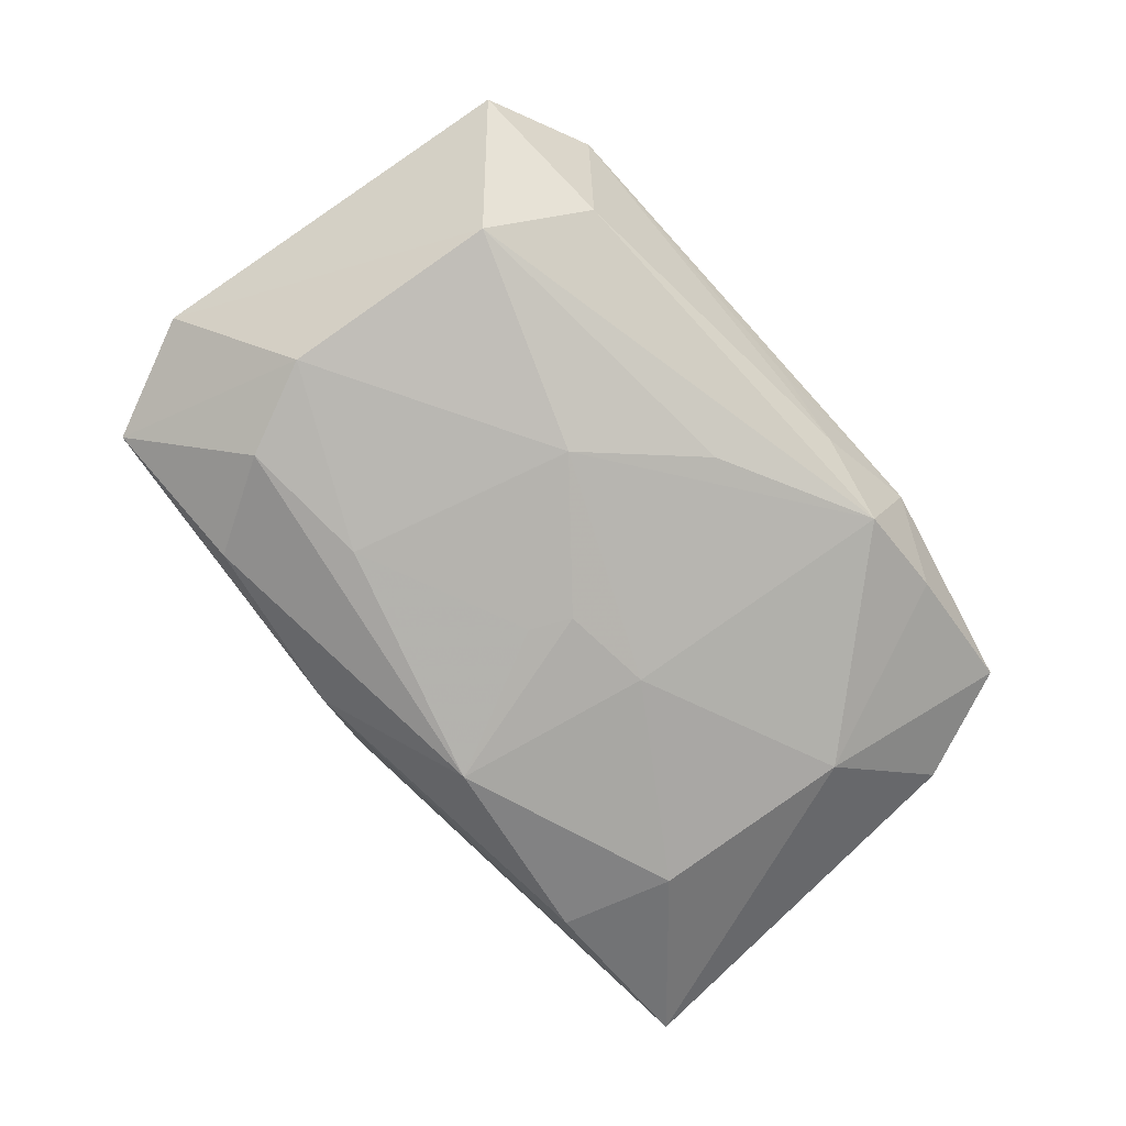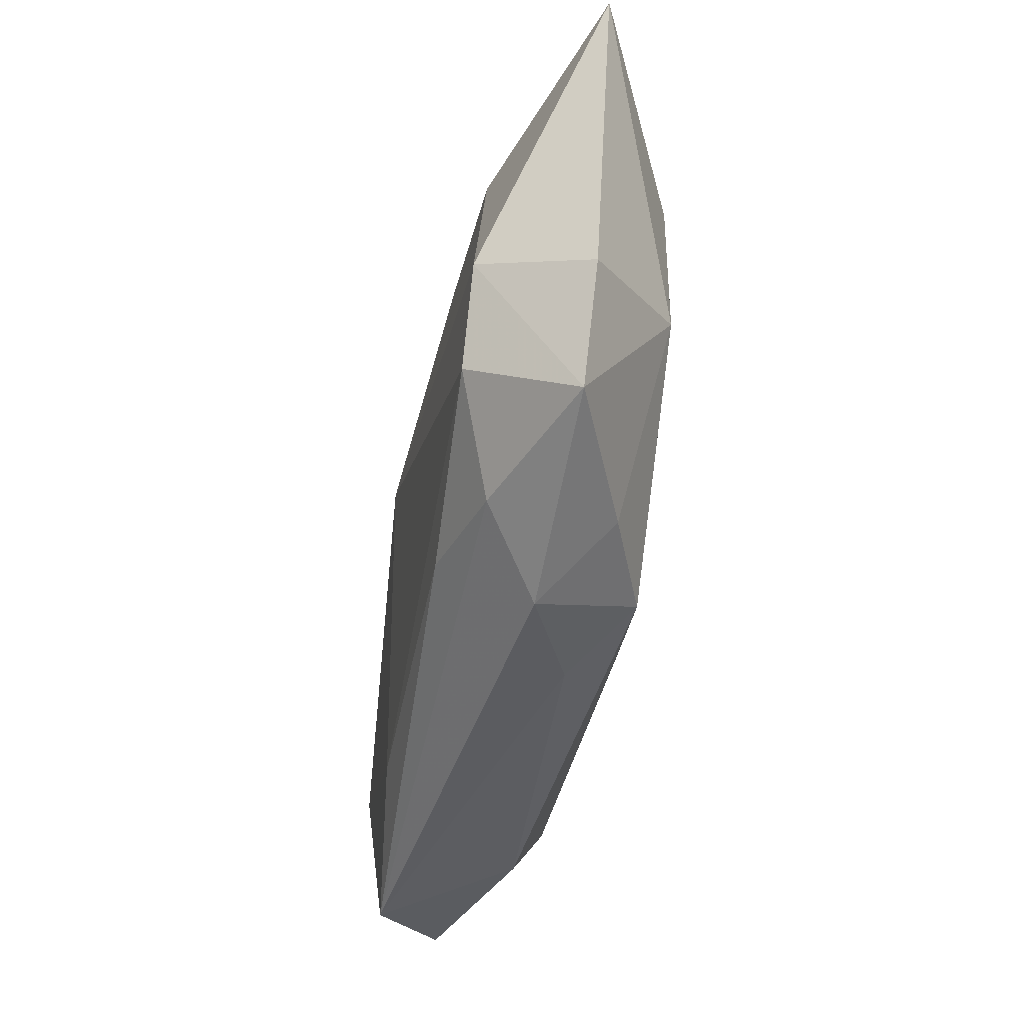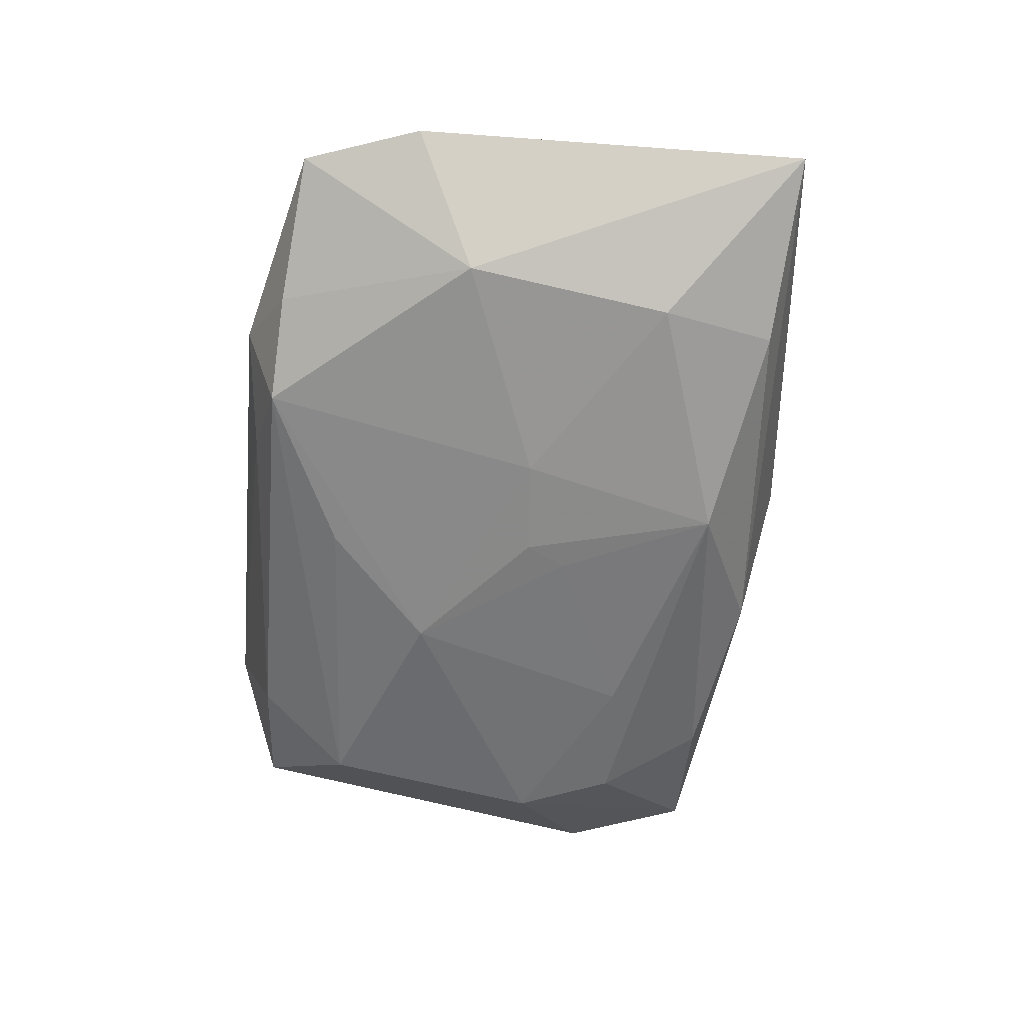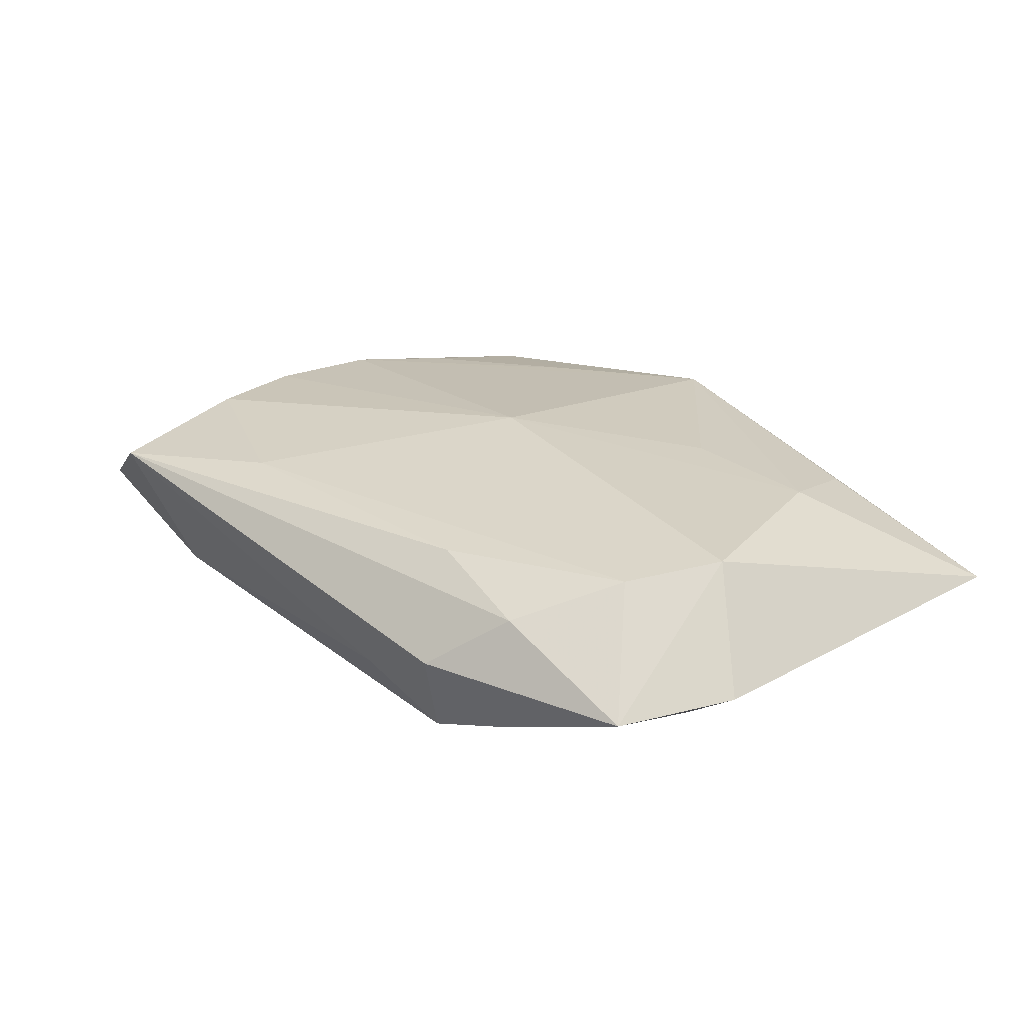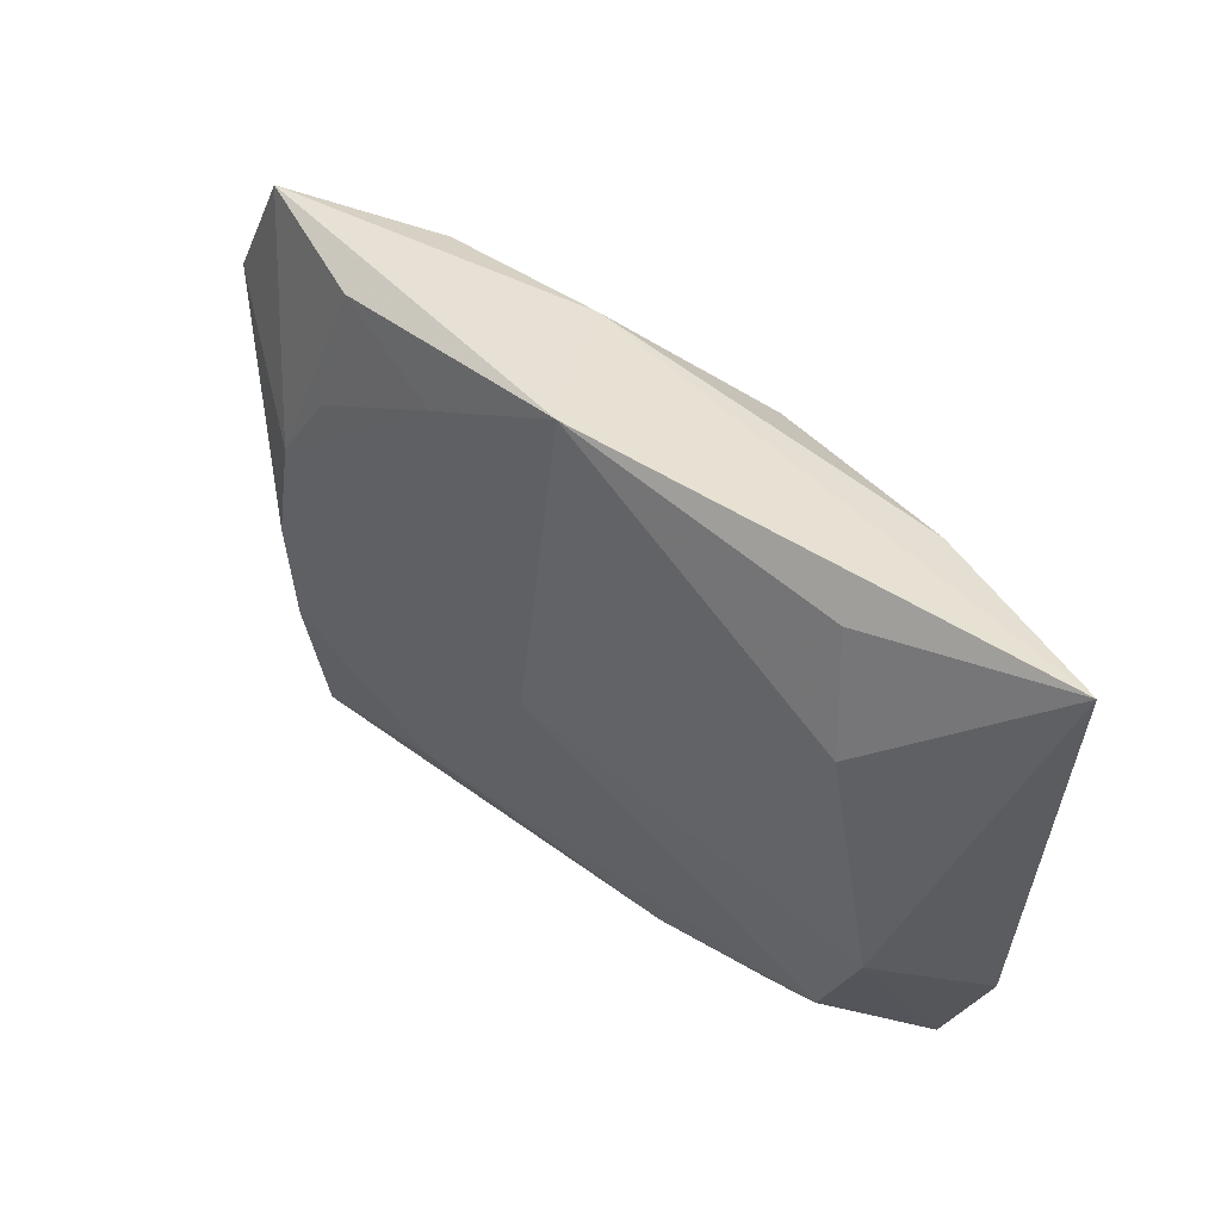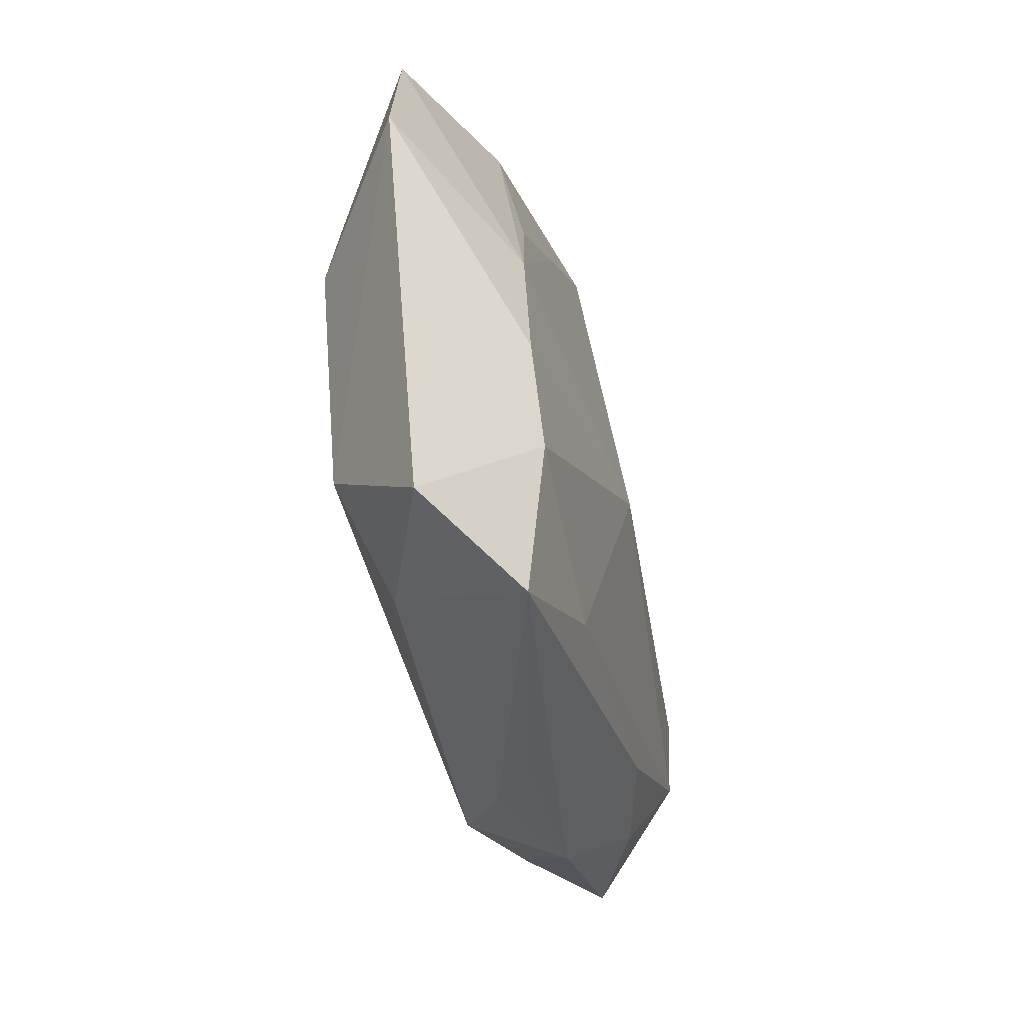
<metadata>
{"format":"obj","ext":"obj","renderer":"f3d","projection":"perspective","resolution":1024,"background":"white","views":[{"elev":-79.5,"azim":-47.9,"up":"+Z"},{"elev":-45.8,"azim":78.6,"up":"+Y"},{"elev":-59.1,"azim":84.5,"up":"+Z"},{"elev":28.0,"azim":45.1,"up":"+Z"},{"elev":51.3,"azim":40.4,"up":"+Y"},{"elev":-36.0,"azim":-78.0,"up":"+Y"}]}
</metadata>
<code>
v -0.02153 0.02151 0.003472
v 0.0001819 0.02615 0.006124
v -0.02756 -0.004464 0.007316
v -0.03806 0.01077 -0.001292
v -0.008317 -0.007017 -0.009906
v 0.009826 0.001329 -0.009445
v 0.006037 0.01765 -0.01008
v -0.02534 -0.02475 0.00655
v -0.02843 0.004357 -0.008739
v 0.02054 -0.02056 0.00621
v 0.01313 -0.02176 -0.006632
v 0.0003896 0.005246 -0.01008
v 0.01505 -0.02475 0.001586
v -5.577e-05 0.0002072 0.01032
v -0.02508 0.01224 -0.008795
v 0.0115 -0.0188 0.008404
v 0.02184 0.02117 0.004341
v 0.02497 0.01151 -0.007483
v -0.02655 0.00475 0.006608
v -0.0227 0.01162 0.005852
v -0.03369 0.02086 -0.001719
v -1.416e-05 -0.02421 0.001256
v 0.0002316 -0.01545 -0.008276
v -0.02609 -0.01379 -0.00774
v 0.02113 -0.02145 -0.00328
v 0.01342 0.01142 0.007979
v -0.01391 0.01153 -0.009711
v -0.01227 -0.01947 0.008279
v 0.02237 0.02099 -0.005634
v 0.03714 0.0222 -0.0003644
v 0.002083 0.00193 -0.01008
v -0.006111 0.02303 -0.005303
v 0.03228 -0.02043 0.001712
v -0.02112 -0.02139 -0.004176
v 0.03587 -0.01068 0.001287
v -0.01145 0.01885 0.006006
v 0.02628 -0.01332 0.009191
v -0.02604 -0.0128 0.00798
v -0.02074 0.02042 -0.00628
v 0.02707 -0.005425 -0.006579
v 0.0295 -0.005116 0.009057
v 0.02427 0.01206 0.007192
v 0.00639 -0.02339 -0.002569
v -0.03366 -0.0209 0.0004116
f 26 2 14
f 14 2 19
f 17 30 2
f 35 40 30
f 33 40 35
f 30 41 35
f 35 41 33
f 30 17 42
f 42 41 30
f 2 26 42
f 42 17 2
f 42 26 14
f 14 41 42
f 25 40 33
f 25 11 40
f 20 1 19
f 4 19 21
f 19 1 21
f 21 9 4
f 21 1 2
f 37 41 14
f 33 41 37
f 8 38 44
f 6 11 5
f 40 11 6
f 5 9 27
f 30 40 18
f 40 6 18
f 18 6 7
f 11 25 13
f 13 25 33
f 36 19 2
f 36 20 19
f 2 1 36
f 1 20 36
f 32 21 2
f 2 30 32
f 14 19 3
f 3 38 14
f 3 19 4
f 4 44 3
f 3 44 38
f 28 37 14
f 14 38 28
f 28 38 8
f 5 11 23
f 4 9 24
f 24 44 4
f 24 9 5
f 5 23 24
f 24 23 11
f 8 44 34
f 34 24 11
f 44 24 34
f 31 6 5
f 7 6 31
f 9 21 15
f 15 27 9
f 7 27 15
f 30 18 29
f 29 18 7
f 29 32 30
f 7 32 29
f 8 13 10
f 33 37 10
f 10 13 33
f 16 28 8
f 37 28 16
f 8 10 16
f 16 10 37
f 8 34 43
f 11 13 43
f 43 34 11
f 12 27 7
f 7 31 12
f 5 27 12
f 12 31 5
f 39 15 21
f 21 32 39
f 7 15 39
f 39 32 7
f 22 13 8
f 8 43 22
f 22 43 13

</code>
